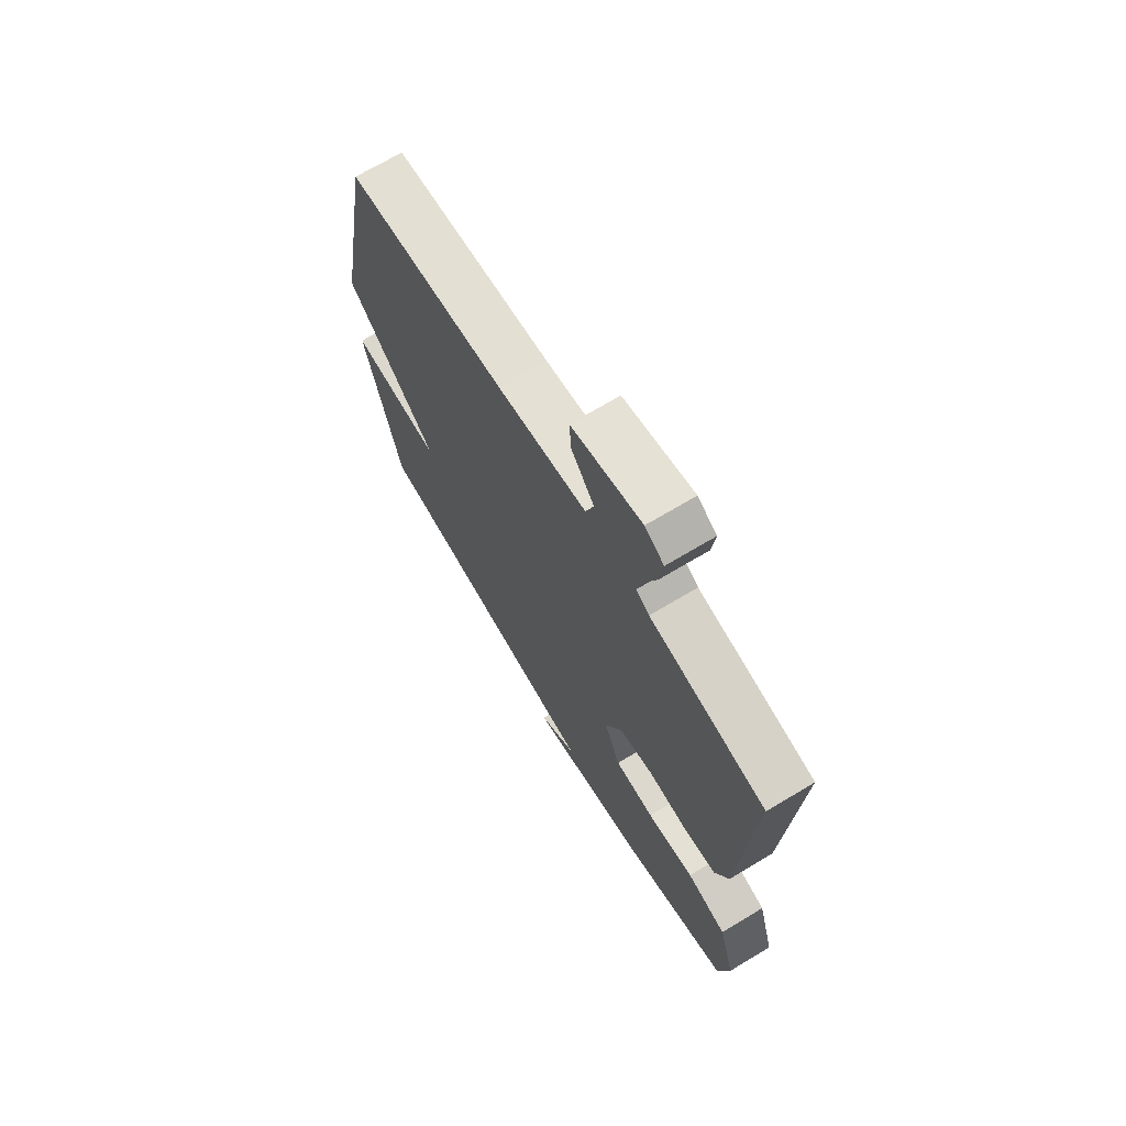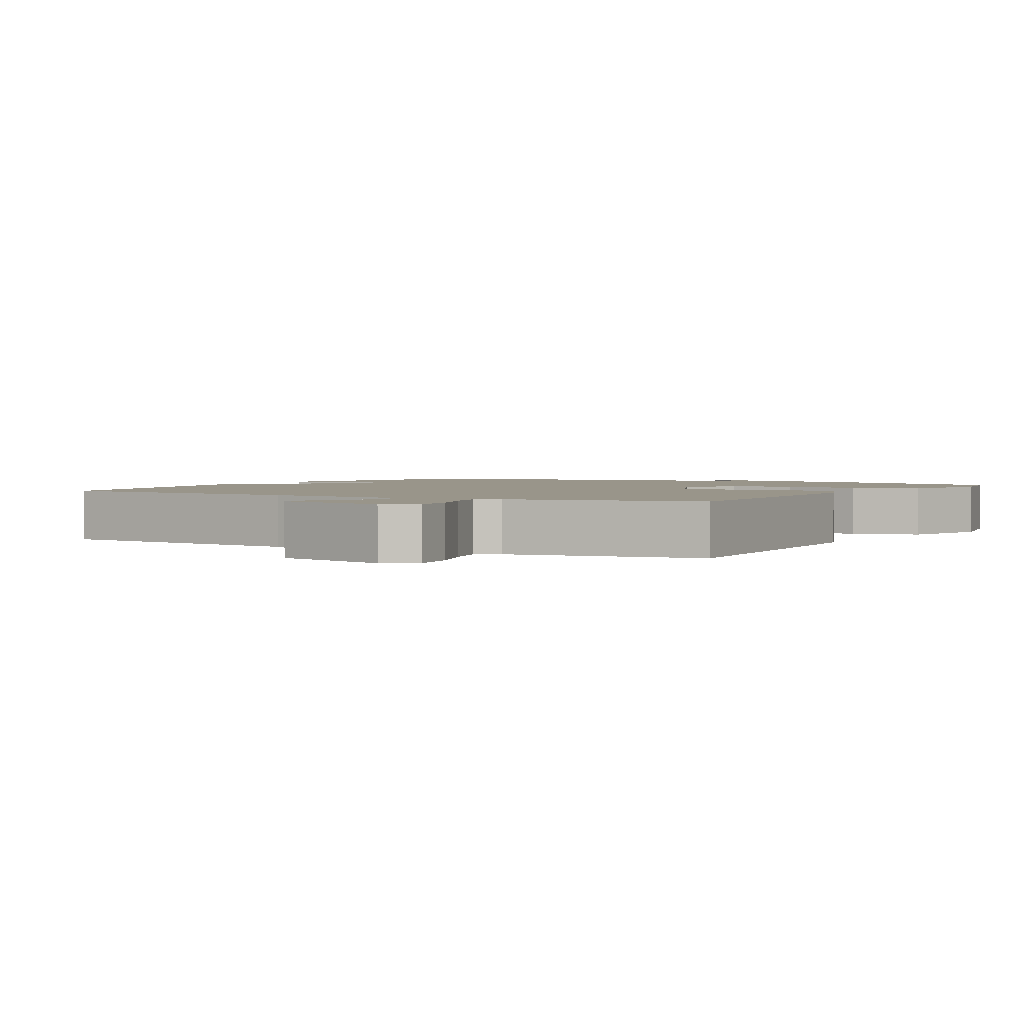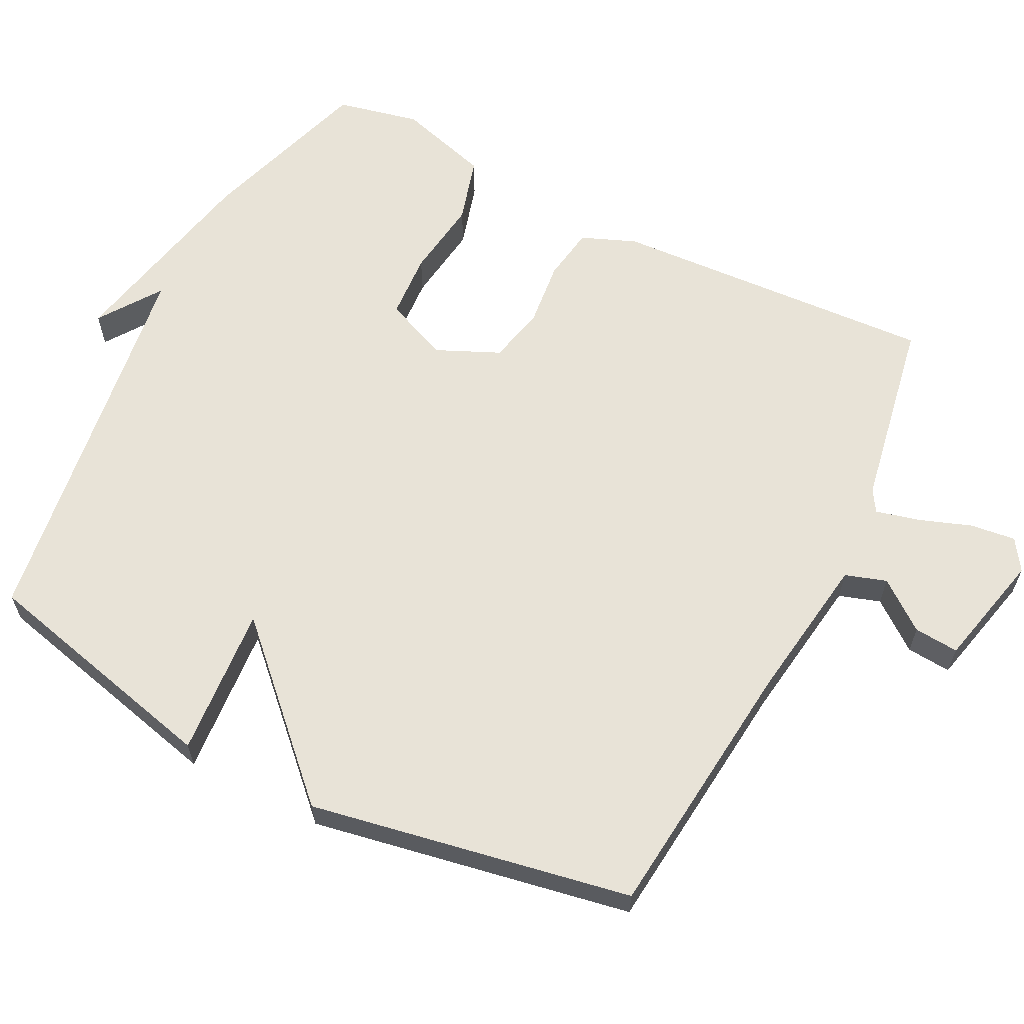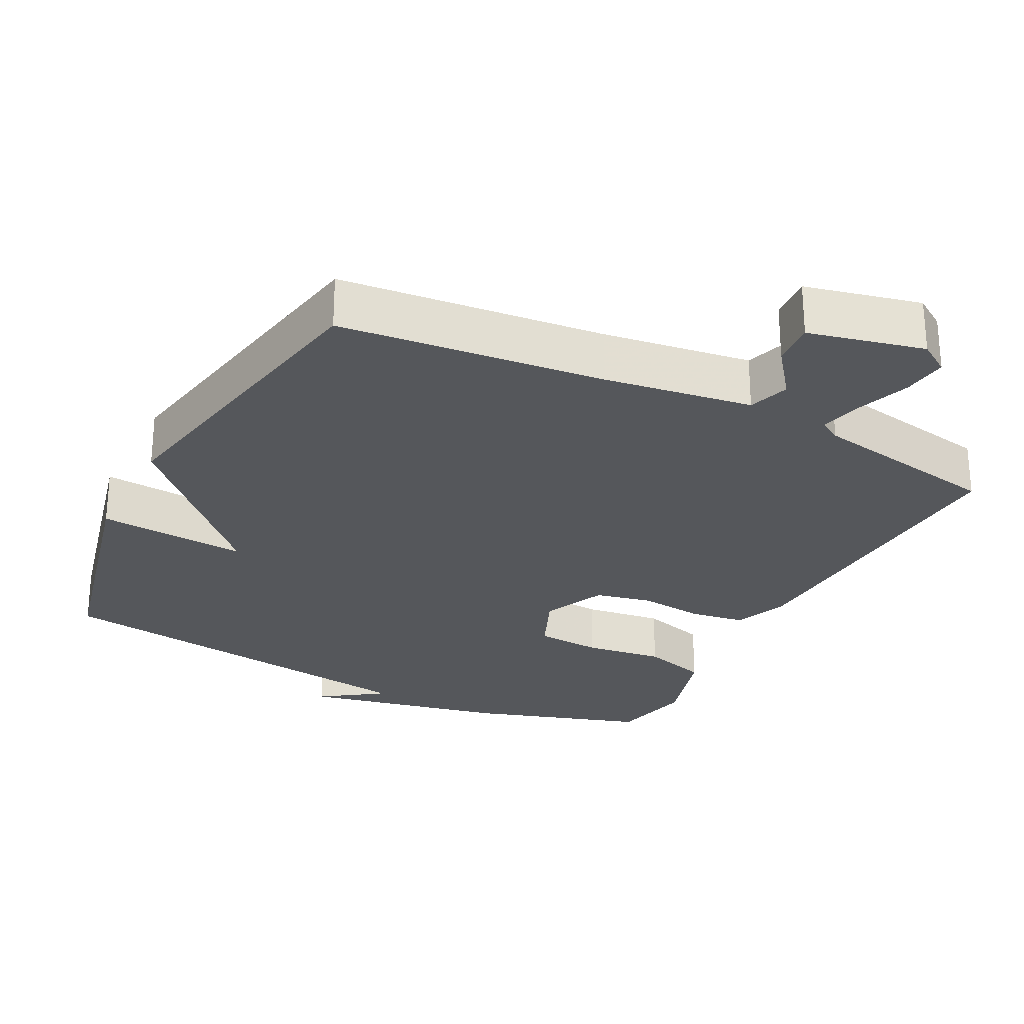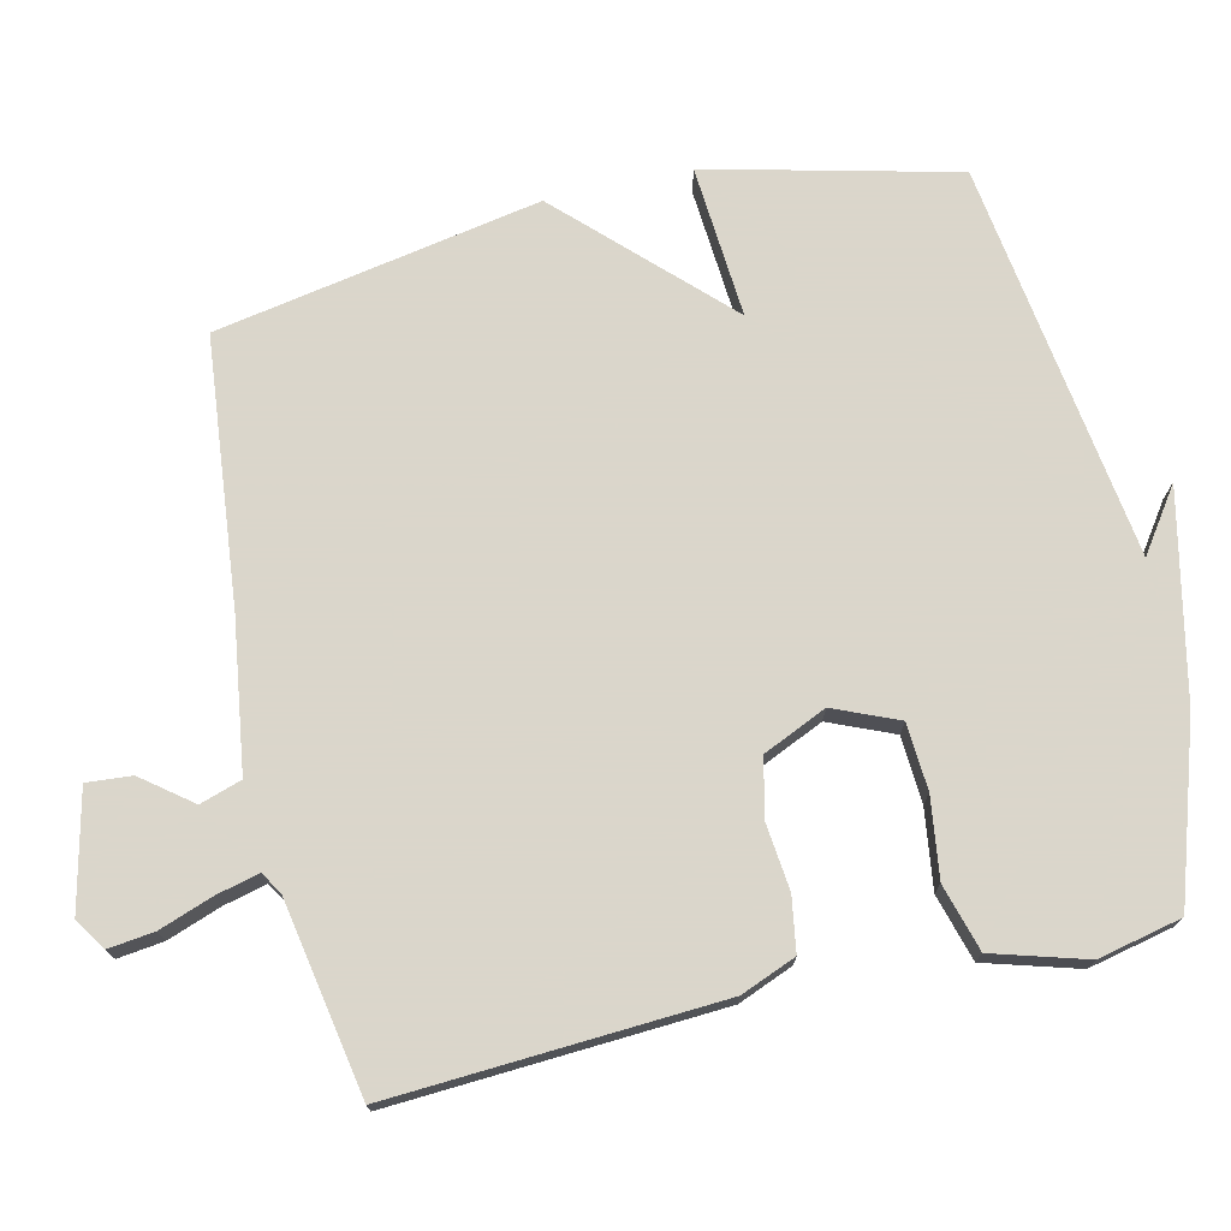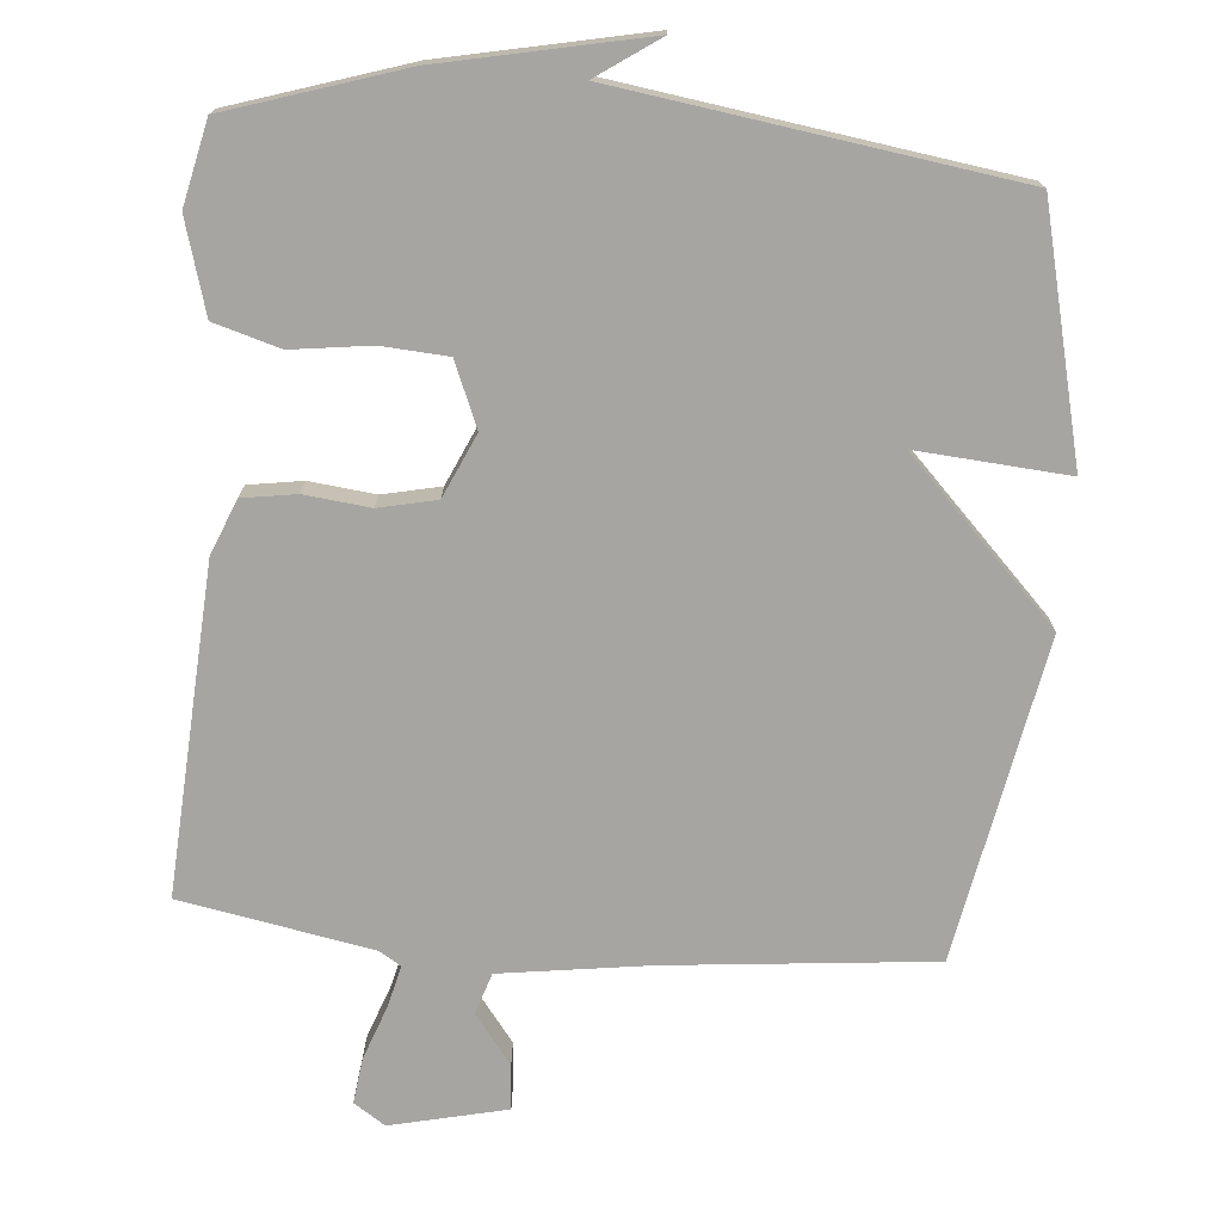
<metadata>
{"format":"obj","ext":"obj","renderer":"f3d","projection":"perspective","resolution":1024,"background":"white","views":[{"elev":69.8,"azim":59.0,"up":"+Z"},{"elev":2.0,"azim":30.3,"up":"+Y"},{"elev":62.3,"azim":-63.1,"up":"+Y"},{"elev":-27.0,"azim":-27.1,"up":"+Y"},{"elev":73.7,"azim":77.1,"up":"+Y"},{"elev":-73.8,"azim":175.0,"up":"+Y"}]}
</metadata>
<code>
v -0.5 0.07 0.5
v -0.127 0.07 0.538
v 0.082 0.07 0.568
v 0.101 0.07 0.626
v 0.048 0.07 0.695
v 0.043 0.07 0.758
v 0.206 0.07 0.796
v 0.25 0.07 0.767
v 0.242 0.07 0.703
v 0.215 0.07 0.628
v 0.2 0.07 0.568
v 0.231 0.07 0.549
v 0.5 0.07 0.5
v 0.473 0.07 0.041
v 0.442 0.07 -0.036
v 0.366 0.07 -0.048
v 0.274 0.07 -0.038
v 0.193 0.07 -0.056
v 0.153 0.07 -0.145
v 0.191 0.07 -0.235
v 0.284 0.07 -0.241
v 0.395 0.07 -0.226
v 0.488 0.07 -0.253
v 0.526 0.07 -0.383
v 0.5 0.07 -0.5
v 0.255 0.07 -0.579
v -0.033 0.07 -0.64
v 0.055 0.07 -0.579
v -0.5 0.07 -0.5
v -0.584 0.07 -0.153
v -0.371 0.07 -0.169
v -0.584 0.07 0.047
v -0.5 0 0.5
v -0.127 0 0.538
v 0.082 0 0.568
v 0.101 0 0.626
v 0.048 0 0.695
v 0.043 0 0.758
v 0.206 0 0.796
v 0.25 0 0.767
v 0.242 0 0.703
v 0.215 0 0.628
v 0.2 0 0.568
v 0.231 0 0.549
v 0.5 0 0.5
v 0.473 0 0.041
v 0.442 0 -0.036
v 0.366 0 -0.048
v 0.274 0 -0.038
v 0.193 0 -0.056
v 0.153 0 -0.145
v 0.191 0 -0.235
v 0.284 0 -0.241
v 0.395 0 -0.226
v 0.488 0 -0.253
v 0.526 0 -0.383
v 0.5 0 -0.5
v 0.255 0 -0.579
v -0.033 0 -0.64
v 0.055 0 -0.579
v -0.5 0 -0.5
v -0.584 0 -0.153
v -0.371 0 -0.169
v -0.584 0 0.047
f 31 32 1 2
f 28 29 30 31
f 28 31 2 3
f 26 27 28
f 25 26 28
f 24 25 28
f 23 24 28
f 22 23 28
f 21 22 28
f 20 21 28
f 19 20 28
f 19 28 3 4
f 18 19 4
f 17 18 4
f 15 16 17
f 14 15 17
f 13 14 17
f 12 13 17
f 11 12 17 4
f 5 6 7
f 4 5 7
f 11 4 7
f 10 11 7
f 7 8 9 10
f 34 33 64 63
f 63 62 61 60
f 35 34 63 60
f 60 59 58
f 60 58 57
f 60 57 56
f 60 56 55
f 60 55 54
f 60 54 53
f 60 53 52
f 60 52 51
f 36 35 60 51
f 36 51 50
f 36 50 49
f 49 48 47
f 49 47 46
f 49 46 45
f 49 45 44
f 36 49 44 43
f 39 38 37
f 39 37 36
f 39 36 43
f 39 43 42
f 42 41 40 39
f 1 33 34 2
f 2 34 35 3
f 3 35 36 4
f 4 36 37 5
f 5 37 38 6
f 6 38 39 7
f 7 39 40 8
f 8 40 41 9
f 9 41 42 10
f 10 42 43 11
f 11 43 44 12
f 12 44 45 13
f 13 45 46 14
f 14 46 47 15
f 15 47 48 16
f 16 48 49 17
f 17 49 50 18
f 18 50 51 19
f 19 51 52 20
f 20 52 53 21
f 21 53 54 22
f 22 54 55 23
f 23 55 56 24
f 24 56 57 25
f 25 57 58 26
f 26 58 59 27
f 27 59 60 28
f 28 60 61 29
f 29 61 62 30
f 30 62 63 31
f 31 63 64 32
f 32 64 33 1

</code>
